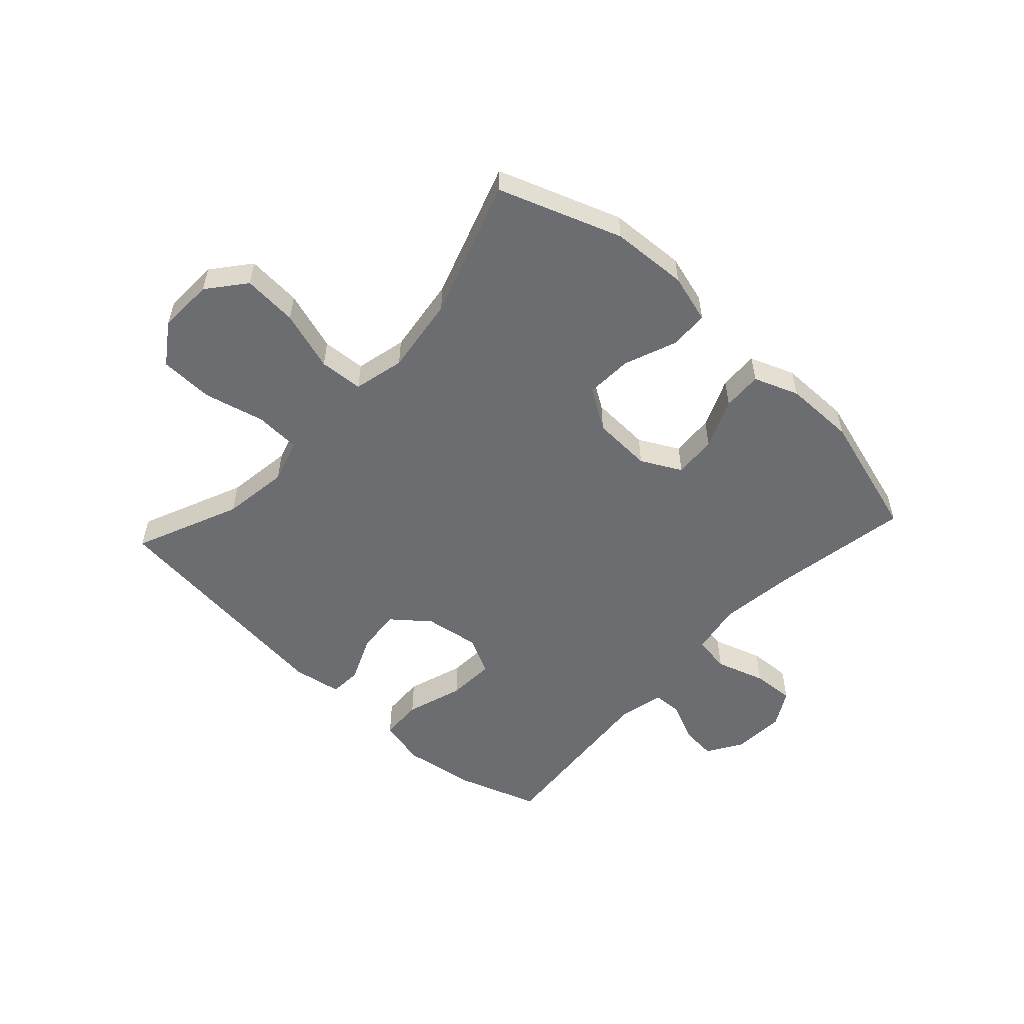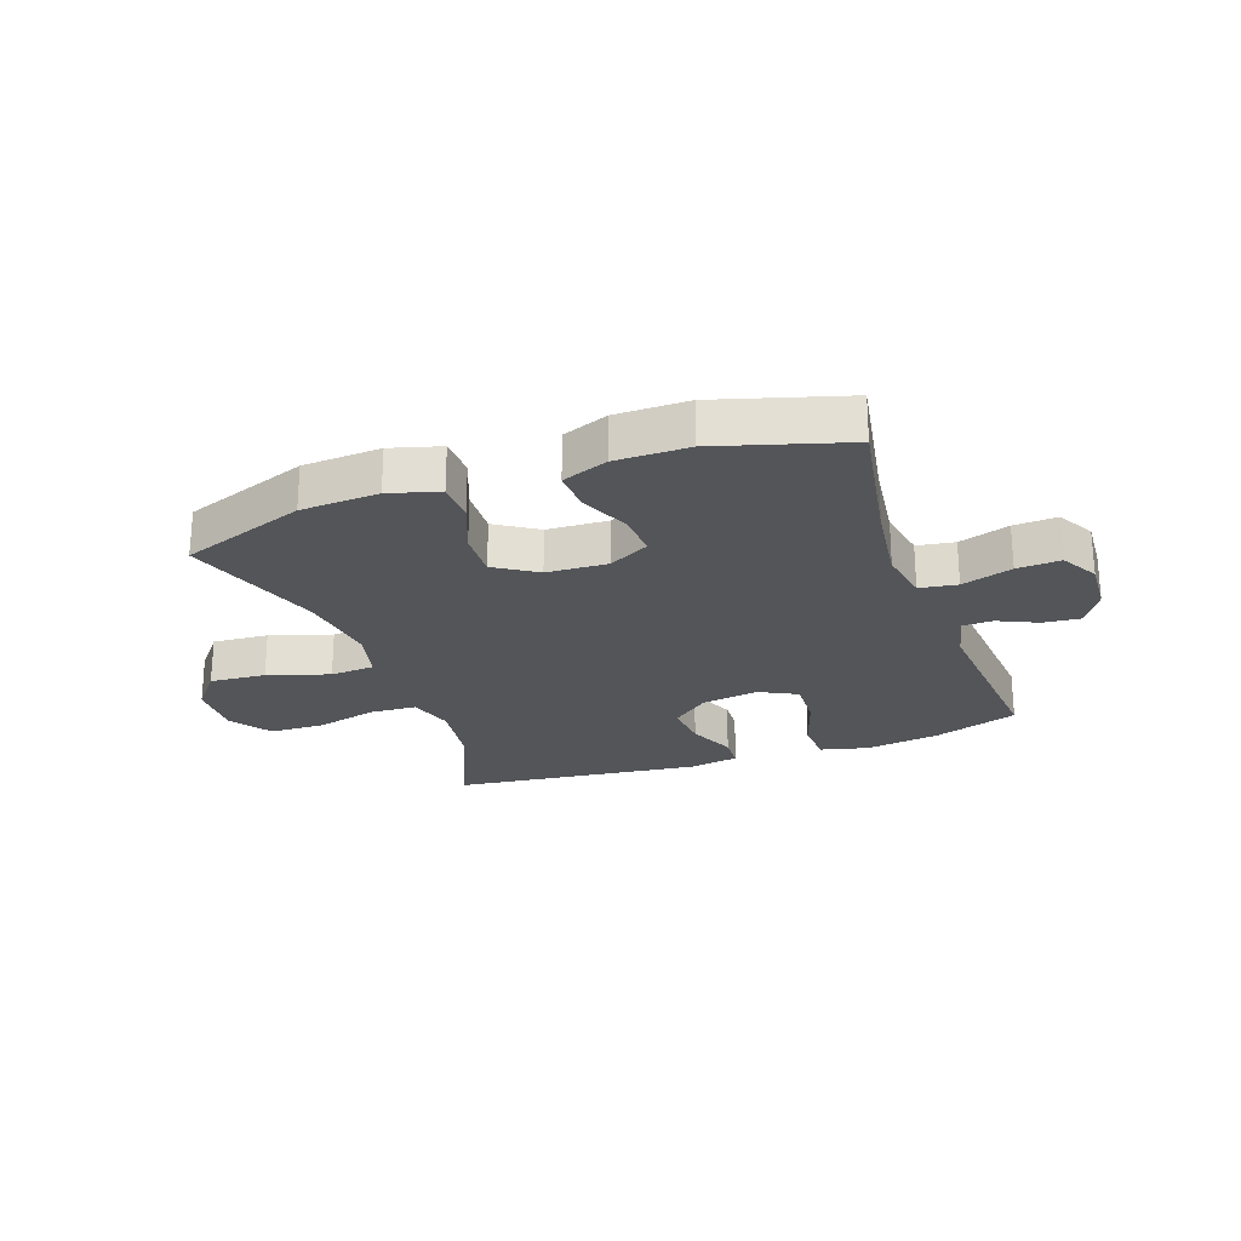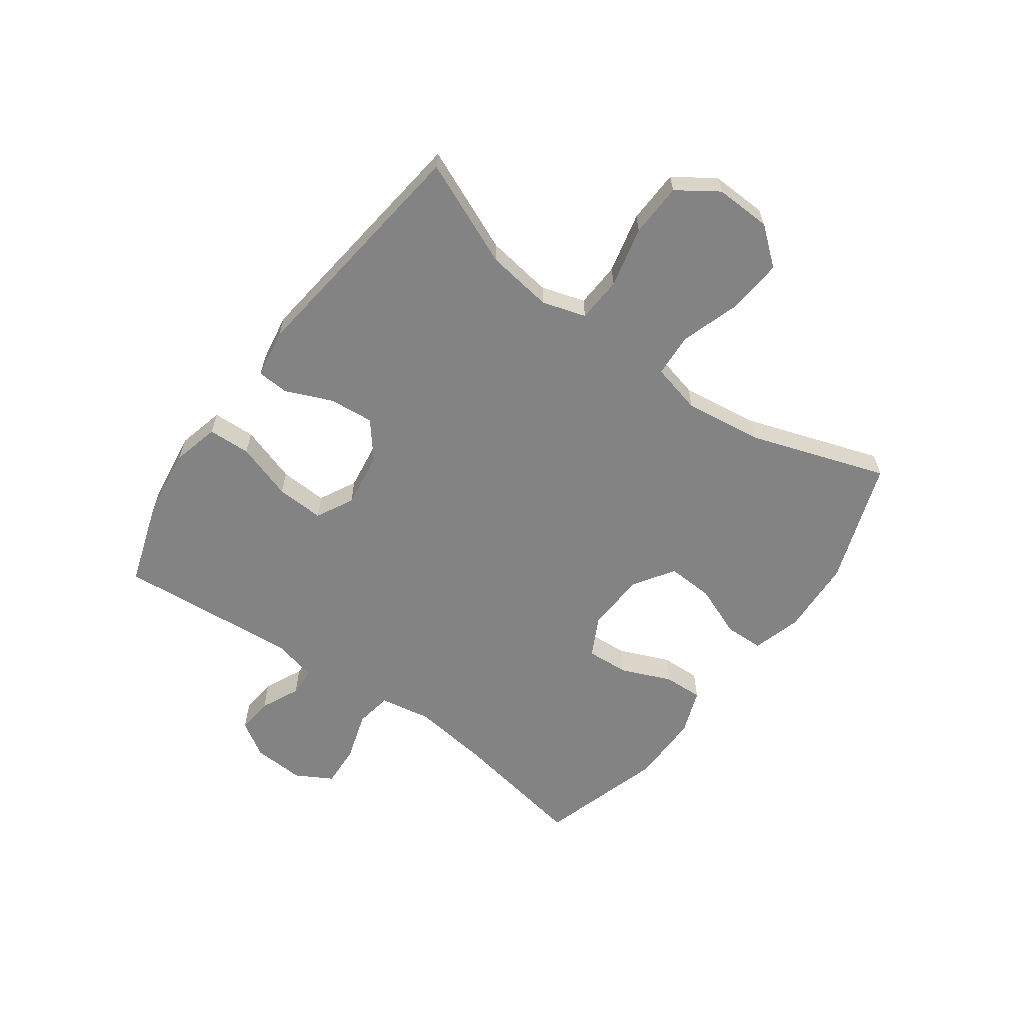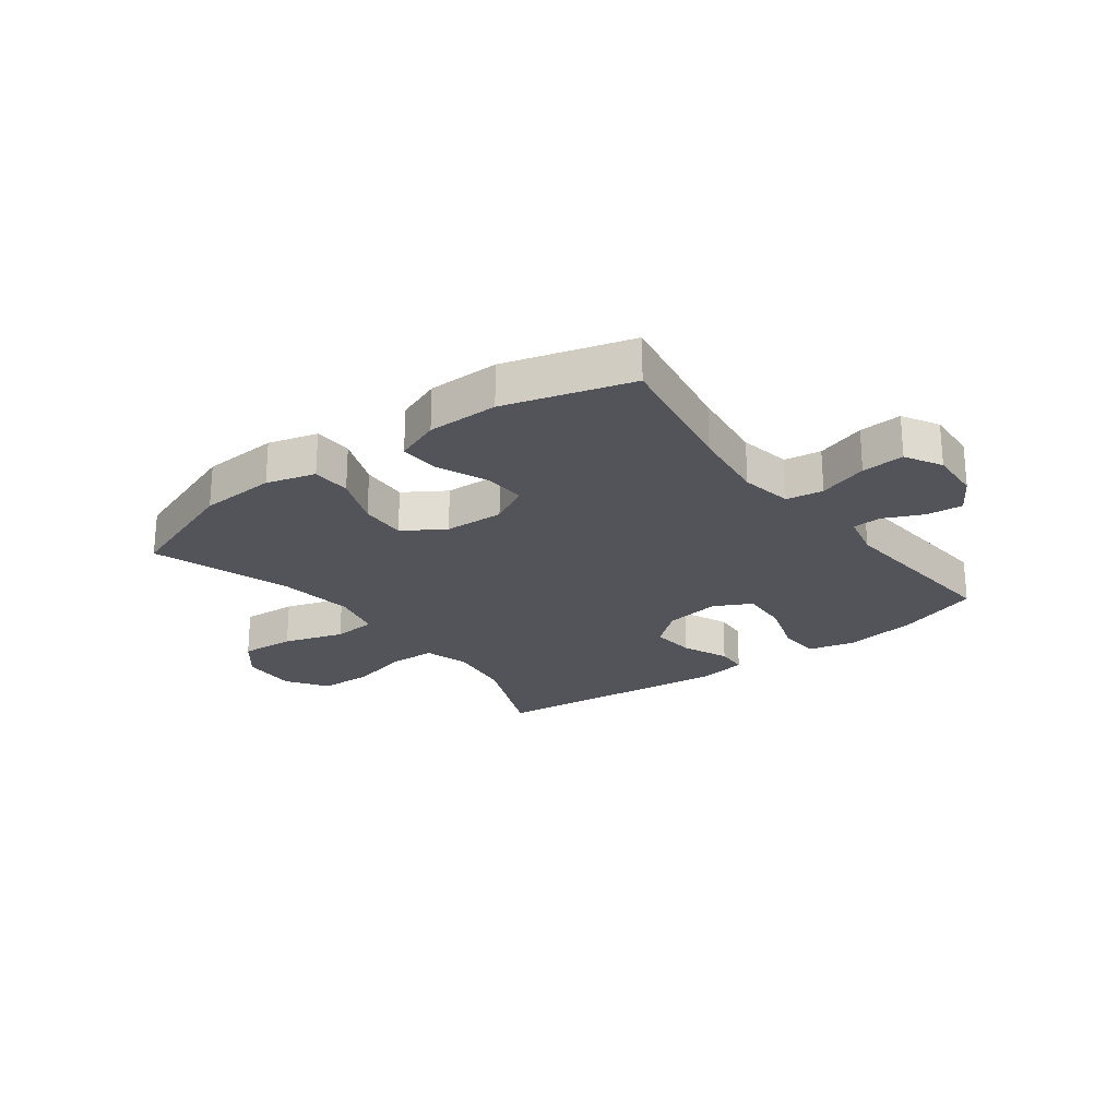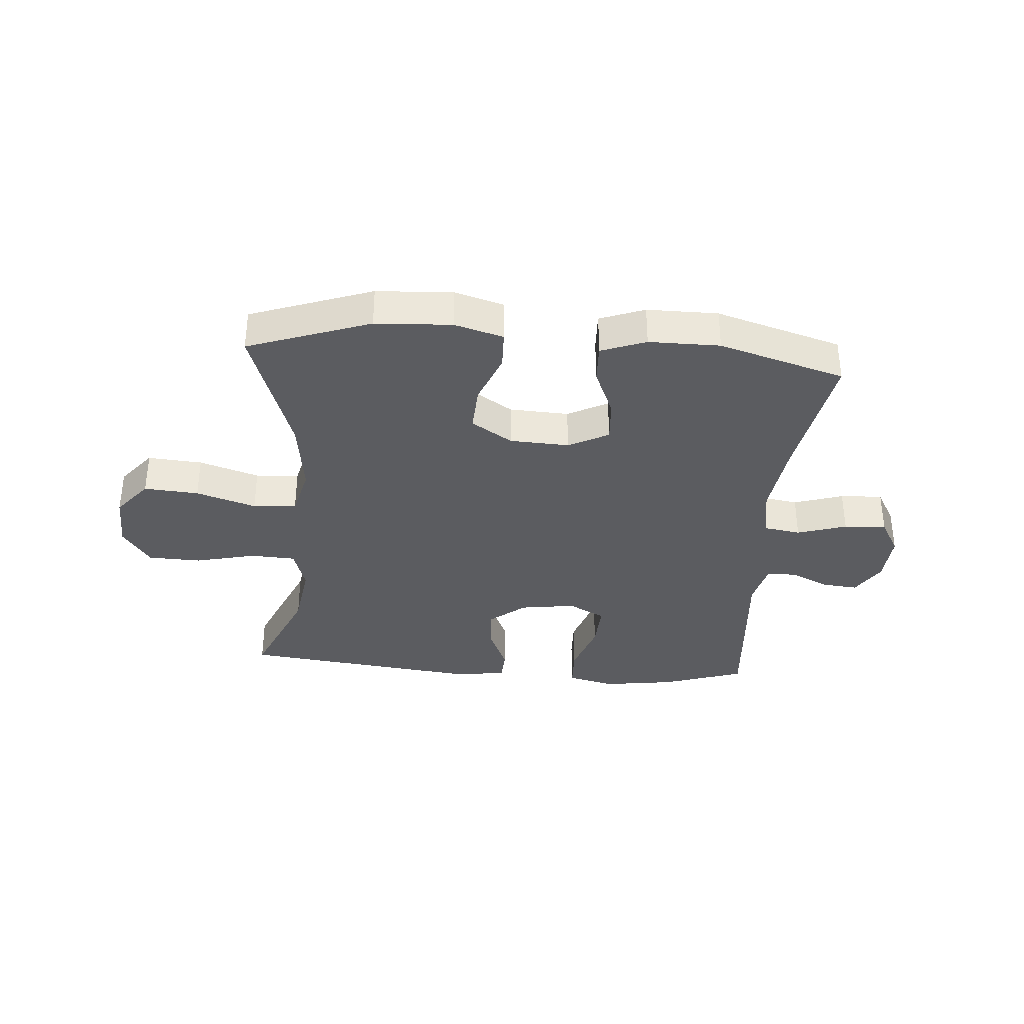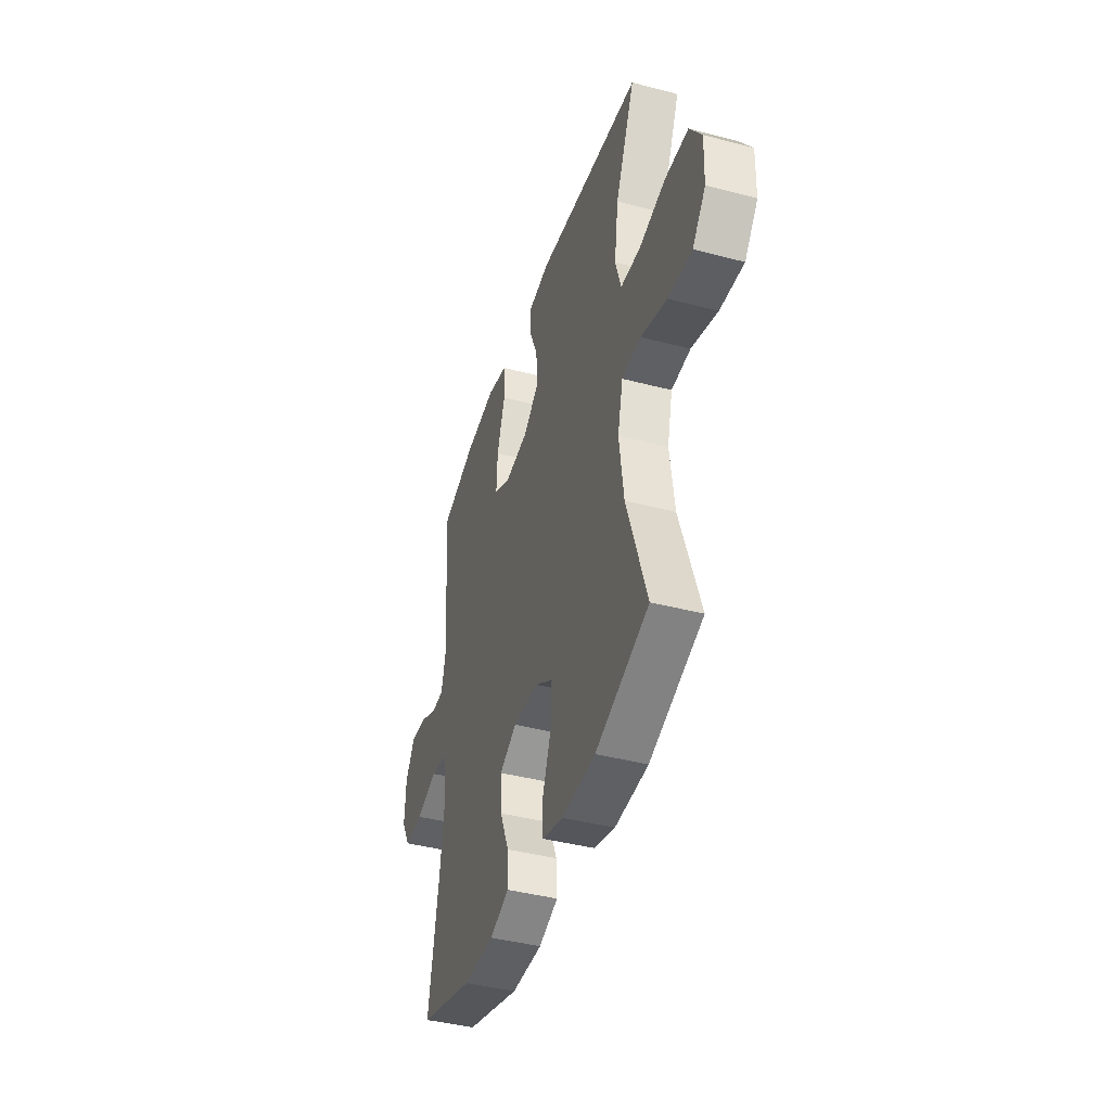
<metadata>
{"format":"obj","ext":"obj","renderer":"f3d","projection":"perspective","resolution":1024,"background":"white","views":[{"elev":-54.0,"azim":137.4,"up":"+Y"},{"elev":-24.5,"azim":-160.4,"up":"+Y"},{"elev":-61.2,"azim":54.0,"up":"+Y"},{"elev":-23.8,"azim":-143.0,"up":"+Y"},{"elev":-34.9,"azim":175.5,"up":"+Y"},{"elev":-41.6,"azim":72.4,"up":"+Z"}]}
</metadata>
<code>
v 0.5 0.07 -0.5
v 0.29 0.07 -0.575
v 0.159 0.07 -0.582
v 0.075 0.07 -0.558
v 0.073 0.07 -0.491
v 0.108 0.07 -0.402
v 0.112 0.07 -0.322
v 0.042 0.07 -0.277
v -0.06 0.07 -0.272
v -0.129 0.07 -0.308
v -0.124 0.07 -0.382
v -0.088 0.07 -0.467
v -0.085 0.07 -0.535
v -0.162 0.07 -0.564
v -0.284 0.07 -0.564
v -0.5 0.07 -0.5
v -0.459 0.07 -0.266
v -0.442 0.07 -0.132
v -0.458 0.07 -0.043
v -0.521 0.07 -0.033
v -0.606 0.07 -0.06
v -0.679 0.07 -0.064
v -0.714 0.07 -0.002
v -0.709 0.07 0.087
v -0.671 0.07 0.148
v -0.609 0.07 0.142
v -0.542 0.07 0.111
v -0.492 0.07 0.113
v -0.474 0.07 0.19
v -0.5 0.07 0.5
v -0.359 0.07 0.547
v -0.234 0.07 0.565
v -0.153 0.07 0.545
v -0.15 0.07 0.472
v -0.182 0.07 0.374
v -0.186 0.07 0.292
v -0.122 0.07 0.259
v -0.027 0.07 0.273
v 0.036 0.07 0.324
v 0.029 0.07 0.401
v -0.005 0.07 0.48
v -0.002 0.07 0.535
v 0.082 0.07 0.549
v 0.5 0.07 0.5
v 0.423 0.07 0.32
v 0.407 0.07 0.206
v 0.43 0.07 0.131
v 0.508 0.07 0.127
v 0.612 0.07 0.152
v 0.704 0.07 0.149
v 0.751 0.07 0.08
v 0.748 0.07 -0.016
v 0.696 0.07 -0.08
v 0.602 0.07 -0.073
v 0.499 0.07 -0.04
v 0.424 0.07 -0.045
v 0.403 0.07 -0.132
v 0.421 0.07 -0.265
v 0.5 0 -0.5
v 0.29 0 -0.575
v 0.159 0 -0.582
v 0.075 0 -0.558
v 0.073 0 -0.491
v 0.108 0 -0.402
v 0.112 0 -0.322
v 0.042 0 -0.277
v -0.06 0 -0.272
v -0.129 0 -0.308
v -0.124 0 -0.382
v -0.088 0 -0.467
v -0.085 0 -0.535
v -0.162 0 -0.564
v -0.284 0 -0.564
v -0.5 0 -0.5
v -0.459 0 -0.266
v -0.442 0 -0.132
v -0.458 0 -0.043
v -0.521 0 -0.033
v -0.606 0 -0.06
v -0.679 0 -0.064
v -0.714 0 -0.002
v -0.709 0 0.087
v -0.671 0 0.148
v -0.609 0 0.142
v -0.542 0 0.111
v -0.492 0 0.113
v -0.474 0 0.19
v -0.5 0 0.5
v -0.359 0 0.547
v -0.234 0 0.565
v -0.153 0 0.545
v -0.15 0 0.472
v -0.182 0 0.374
v -0.186 0 0.292
v -0.122 0 0.259
v -0.027 0 0.273
v 0.036 0 0.324
v 0.029 0 0.401
v -0.005 0 0.48
v -0.002 0 0.535
v 0.082 0 0.549
v 0.5 0 0.5
v 0.423 0 0.32
v 0.407 0 0.206
v 0.43 0 0.131
v 0.508 0 0.127
v 0.612 0 0.152
v 0.704 0 0.149
v 0.751 0 0.08
v 0.748 0 -0.016
v 0.696 0 -0.08
v 0.602 0 -0.073
v 0.499 0 -0.04
v 0.424 0 -0.045
v 0.403 0 -0.132
v 0.421 0 -0.265
f 52 53 54 55
f 52 55 56
f 51 52 56
f 48 49 50 51
f 47 48 51 56
f 46 47 56 57
f 42 43 44 45
f 40 41 42 45
f 39 40 45 46
f 38 39 46 57
f 32 33 34 35
f 32 35 36
f 29 30 31 32
f 28 29 32 36
f 24 25 26 27
f 24 27 28
f 23 24 28
f 20 21 22 23
f 19 20 23 28
f 14 15 16 17
f 14 17 18
f 11 12 13 14
f 10 11 14 18
f 9 10 18 19
f 3 4 5 6
f 3 6 7
f 58 1 2 3
f 58 3 7
f 37 38 57 58
f 37 58 7 8
f 19 28 36 37
f 8 9 19 37
f 113 112 111 110
f 114 113 110
f 114 110 109
f 109 108 107 106
f 114 109 106 105
f 115 114 105 104
f 103 102 101 100
f 103 100 99 98
f 104 103 98 97
f 115 104 97 96
f 93 92 91 90
f 94 93 90
f 90 89 88 87
f 94 90 87 86
f 85 84 83 82
f 86 85 82
f 86 82 81
f 81 80 79 78
f 86 81 78 77
f 75 74 73 72
f 76 75 72
f 72 71 70 69
f 76 72 69 68
f 77 76 68 67
f 64 63 62 61
f 65 64 61
f 61 60 59 116
f 65 61 116
f 116 115 96 95
f 66 65 116 95
f 95 94 86 77
f 95 77 67 66
f 1 59 60 2
f 2 60 61 3
f 3 61 62 4
f 4 62 63 5
f 5 63 64 6
f 6 64 65 7
f 7 65 66 8
f 8 66 67 9
f 9 67 68 10
f 10 68 69 11
f 11 69 70 12
f 12 70 71 13
f 13 71 72 14
f 14 72 73 15
f 15 73 74 16
f 16 74 75 17
f 17 75 76 18
f 18 76 77 19
f 19 77 78 20
f 20 78 79 21
f 21 79 80 22
f 22 80 81 23
f 23 81 82 24
f 24 82 83 25
f 25 83 84 26
f 26 84 85 27
f 27 85 86 28
f 28 86 87 29
f 29 87 88 30
f 30 88 89 31
f 31 89 90 32
f 32 90 91 33
f 33 91 92 34
f 34 92 93 35
f 35 93 94 36
f 36 94 95 37
f 37 95 96 38
f 38 96 97 39
f 39 97 98 40
f 40 98 99 41
f 41 99 100 42
f 42 100 101 43
f 43 101 102 44
f 44 102 103 45
f 45 103 104 46
f 46 104 105 47
f 47 105 106 48
f 48 106 107 49
f 49 107 108 50
f 50 108 109 51
f 51 109 110 52
f 52 110 111 53
f 53 111 112 54
f 54 112 113 55
f 55 113 114 56
f 56 114 115 57
f 57 115 116 58
f 58 116 59 1

</code>
